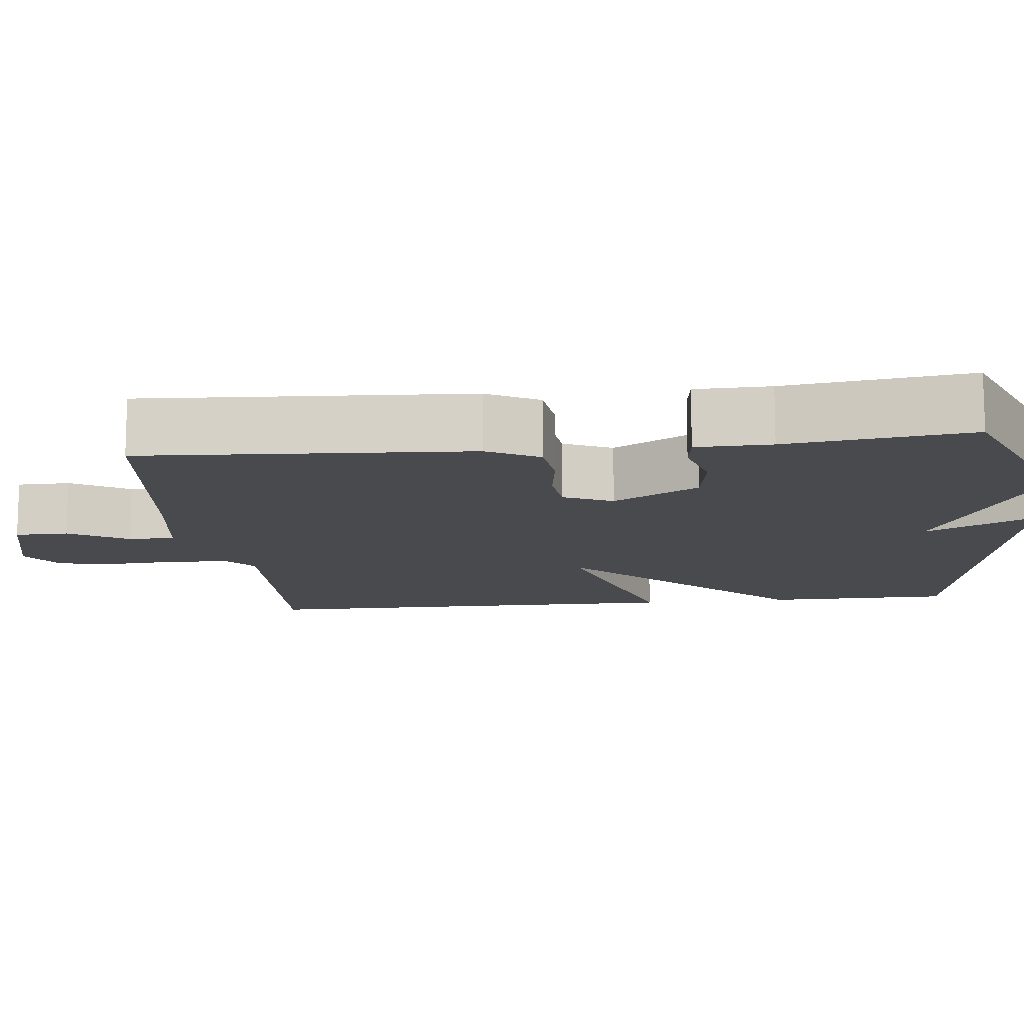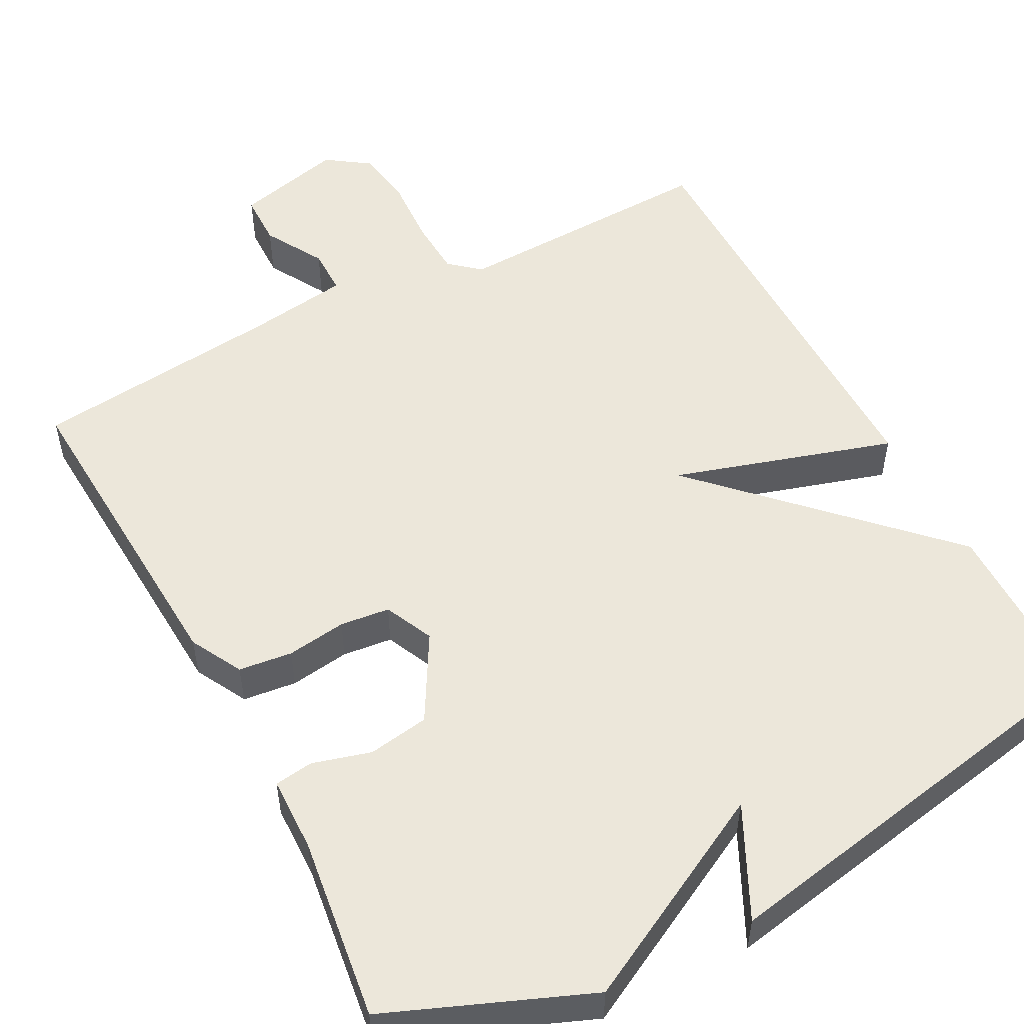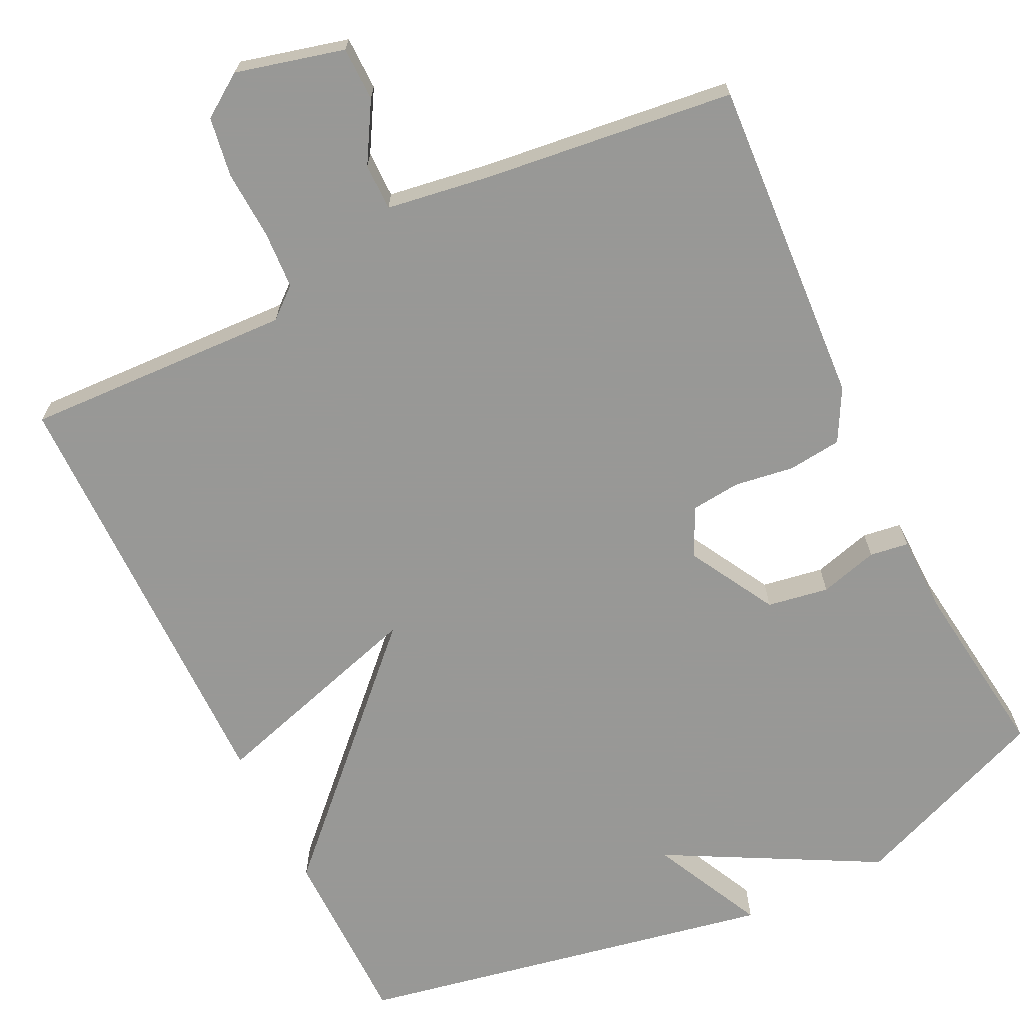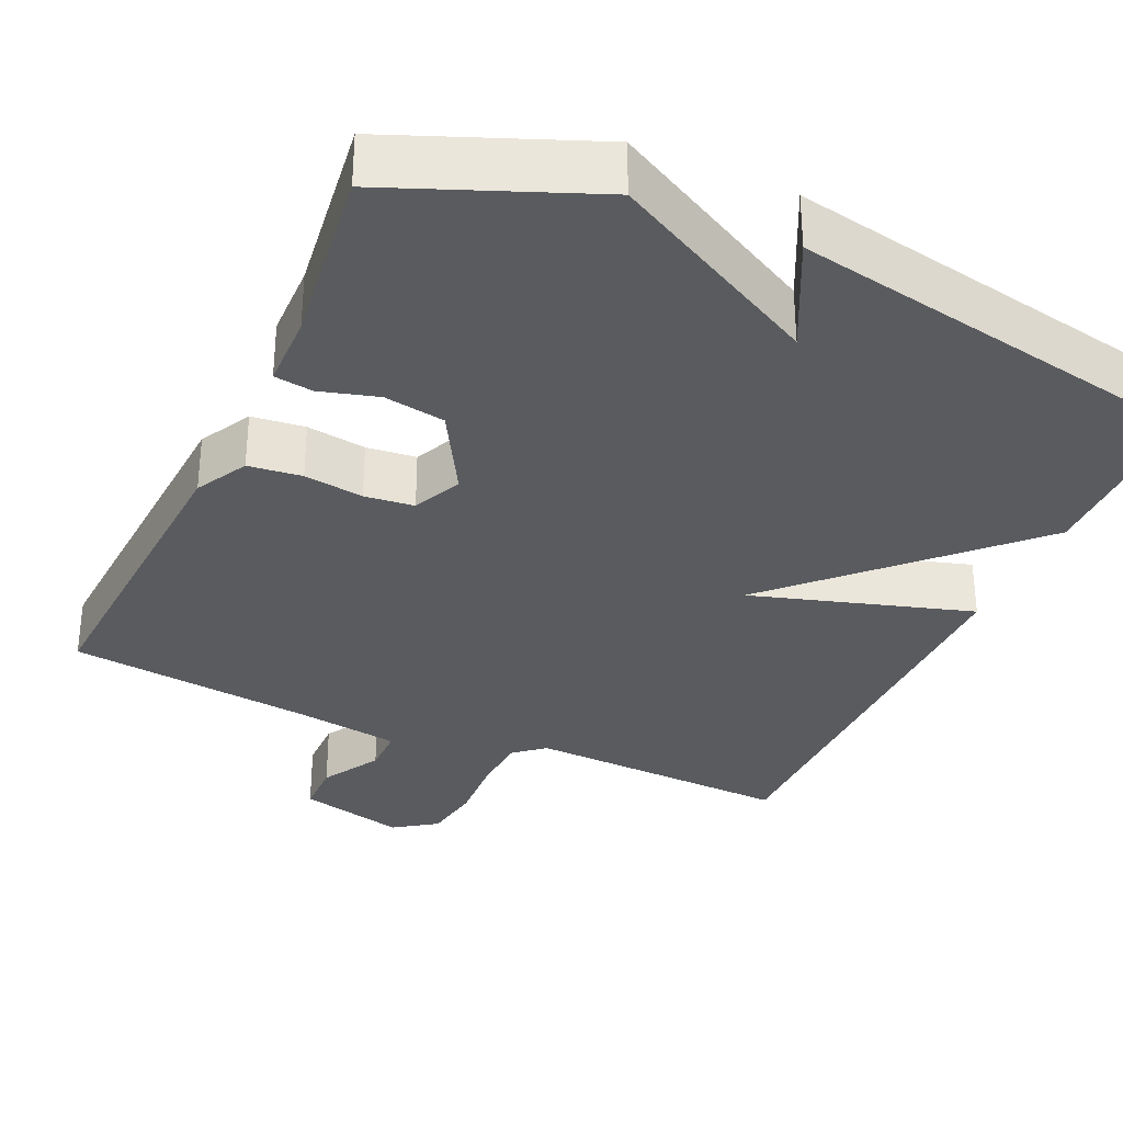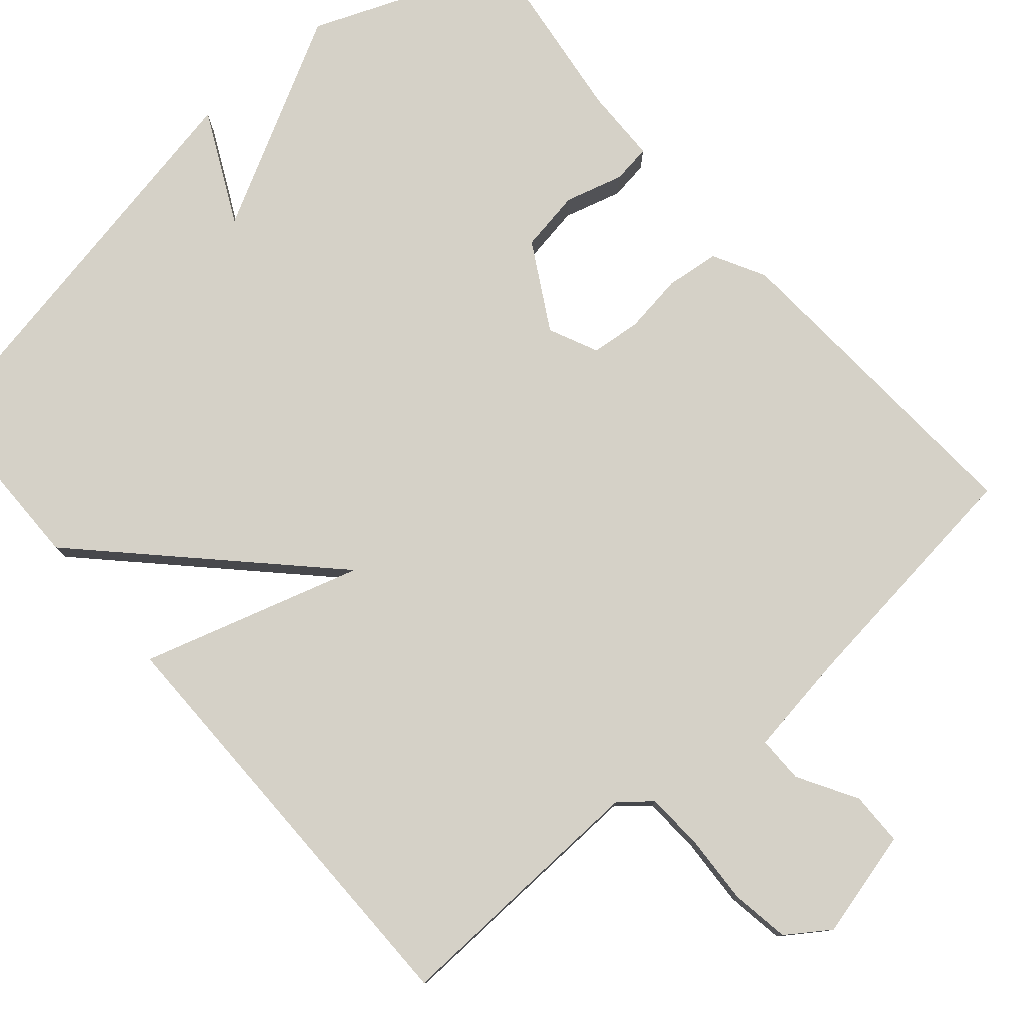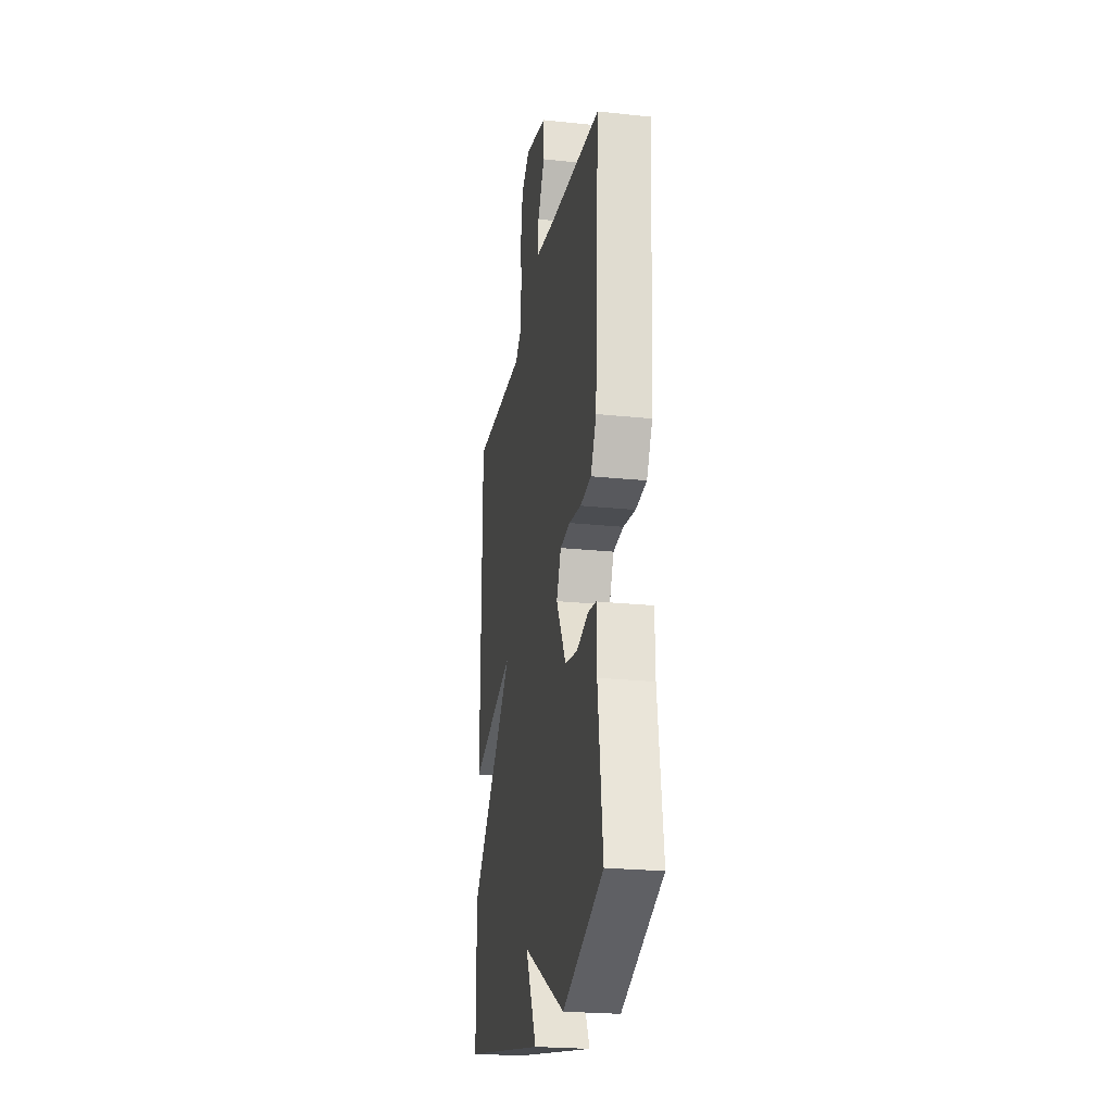
<metadata>
{"format":"obj","ext":"obj","renderer":"f3d","projection":"perspective","resolution":1024,"background":"white","views":[{"elev":-12.8,"azim":96.4,"up":"+Y"},{"elev":52.7,"azim":152.3,"up":"+Y"},{"elev":-68.5,"azim":25.8,"up":"+Y"},{"elev":-32.6,"azim":155.6,"up":"+Y"},{"elev":78.7,"azim":-40.8,"up":"+Y"},{"elev":-23.7,"azim":80.0,"up":"+Z"}]}
</metadata>
<code>
v 0.5 0.07 -0.5
v 0.243 0.07 -0.603
v -0.028 0.07 -0.459
v 0.043 0.07 -0.603
v -0.5 0.07 -0.5
v -0.502 0.07 -0.262
v -0.218 0.07 0.024
v -0.502 0.07 -0.062
v -0.5 0.07 0.5
v -0.156 0.07 0.487
v -0.117 0.07 0.52
v -0.113 0.07 0.594
v -0.118 0.07 0.683
v -0.106 0.07 0.759
v -0.051 0.07 0.797
v 0.088 0.07 0.762
v 0.089 0.07 0.693
v 0.045 0.07 0.617
v 0.045 0.07 0.557
v 0.179 0.07 0.537
v 0.5 0.07 0.5
v 0.475 0.07 0.078
v 0.439 0.07 0.011
v 0.37 0.07 0.003
v 0.293 0.07 0.014
v 0.229 0.07 0.007
v 0.2 0.07 -0.056
v 0.263 0.07 -0.167
v 0.342 0.07 -0.18
v 0.417 0.07 -0.159
v 0.467 0.07 -0.166
v 0.469 0.07 -0.263
v 0.5 0 -0.5
v 0.243 0 -0.603
v -0.028 0 -0.459
v 0.043 0 -0.603
v -0.5 0 -0.5
v -0.502 0 -0.262
v -0.218 0 0.024
v -0.502 0 -0.062
v -0.5 0 0.5
v -0.156 0 0.487
v -0.117 0 0.52
v -0.113 0 0.594
v -0.118 0 0.683
v -0.106 0 0.759
v -0.051 0 0.797
v 0.088 0 0.762
v 0.089 0 0.693
v 0.045 0 0.617
v 0.045 0 0.557
v 0.179 0 0.537
v 0.5 0 0.5
v 0.475 0 0.078
v 0.439 0 0.011
v 0.37 0 0.003
v 0.293 0 0.014
v 0.229 0 0.007
v 0.2 0 -0.056
v 0.263 0 -0.167
v 0.342 0 -0.18
v 0.417 0 -0.159
v 0.467 0 -0.166
v 0.469 0 -0.263
f 29 30 31 32
f 1 2 3
f 32 1 3
f 29 32 3
f 28 29 3
f 27 28 3
f 26 27 3
f 23 24 25
f 22 23 25
f 21 22 25
f 20 21 25
f 19 20 25 26
f 16 17 18
f 15 16 18
f 14 15 18
f 13 14 18
f 12 13 18
f 11 12 18 19
f 19 26 3
f 11 19 3
f 10 11 3
f 7 8 9 10
f 3 4 5 6
f 3 6 7
f 3 7 10
f 64 63 62 61
f 35 34 33
f 35 33 64
f 35 64 61
f 35 61 60
f 35 60 59
f 35 59 58
f 57 56 55
f 57 55 54
f 57 54 53
f 57 53 52
f 58 57 52 51
f 50 49 48
f 50 48 47
f 50 47 46
f 50 46 45
f 50 45 44
f 51 50 44 43
f 35 58 51
f 35 51 43
f 35 43 42
f 42 41 40 39
f 38 37 36 35
f 39 38 35
f 42 39 35
f 1 33 34 2
f 2 34 35 3
f 3 35 36 4
f 4 36 37 5
f 5 37 38 6
f 6 38 39 7
f 7 39 40 8
f 8 40 41 9
f 9 41 42 10
f 10 42 43 11
f 11 43 44 12
f 12 44 45 13
f 13 45 46 14
f 14 46 47 15
f 15 47 48 16
f 16 48 49 17
f 17 49 50 18
f 18 50 51 19
f 19 51 52 20
f 20 52 53 21
f 21 53 54 22
f 22 54 55 23
f 23 55 56 24
f 24 56 57 25
f 25 57 58 26
f 26 58 59 27
f 27 59 60 28
f 28 60 61 29
f 29 61 62 30
f 30 62 63 31
f 31 63 64 32
f 32 64 33 1

</code>
